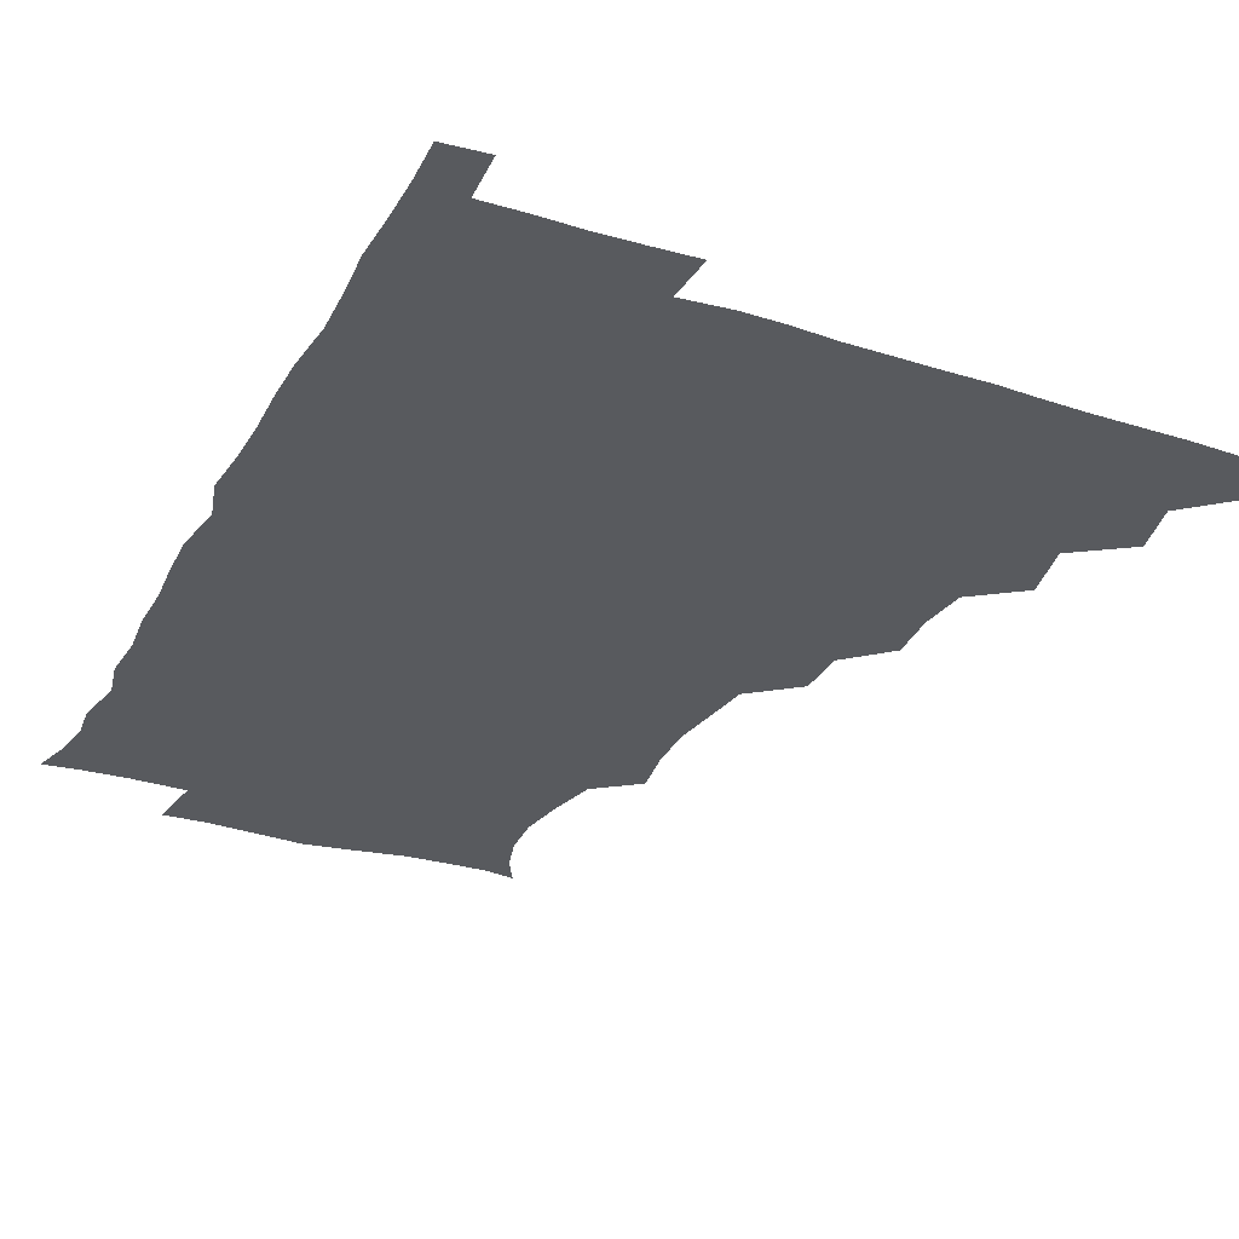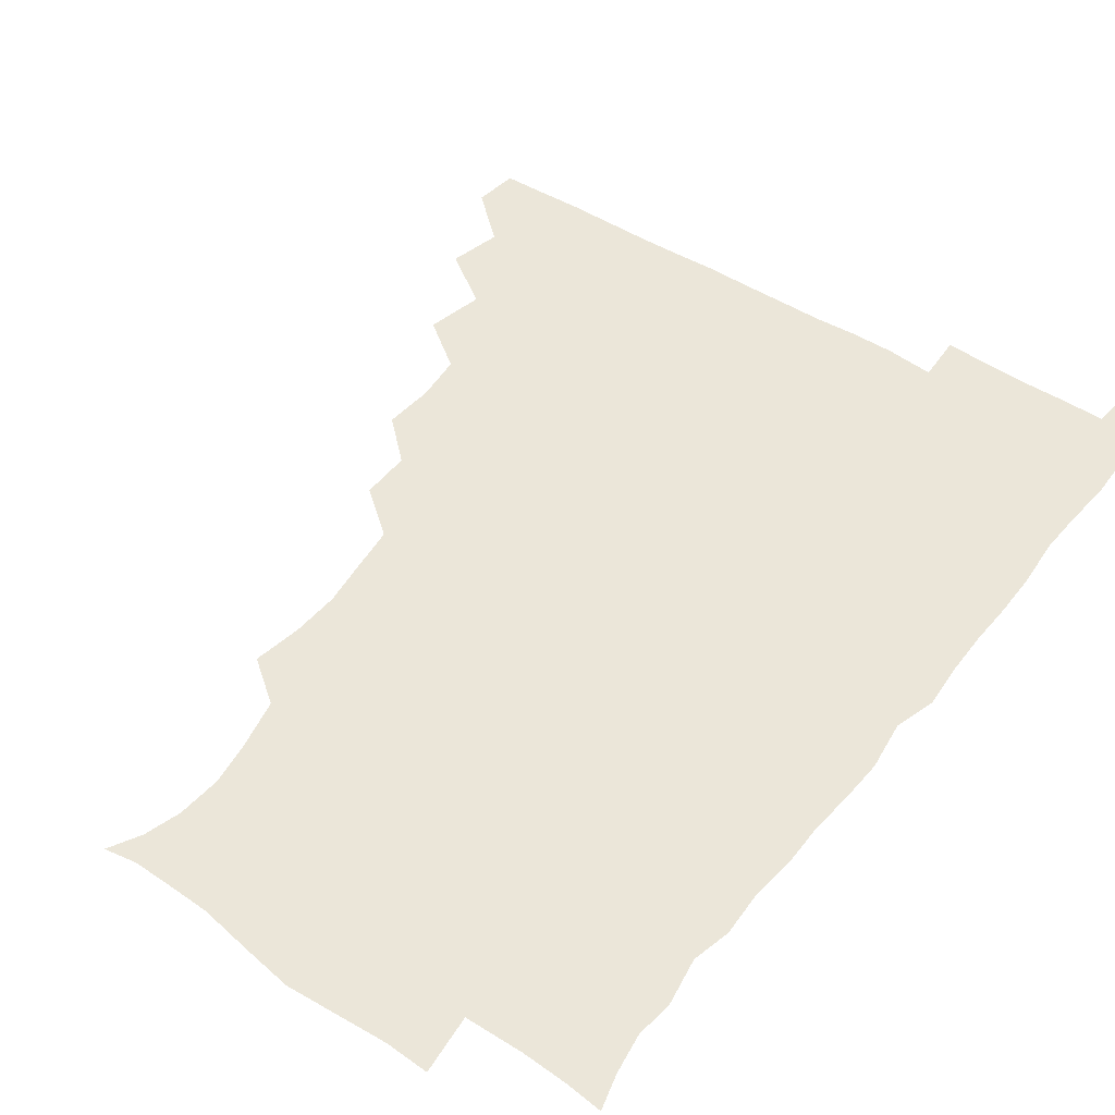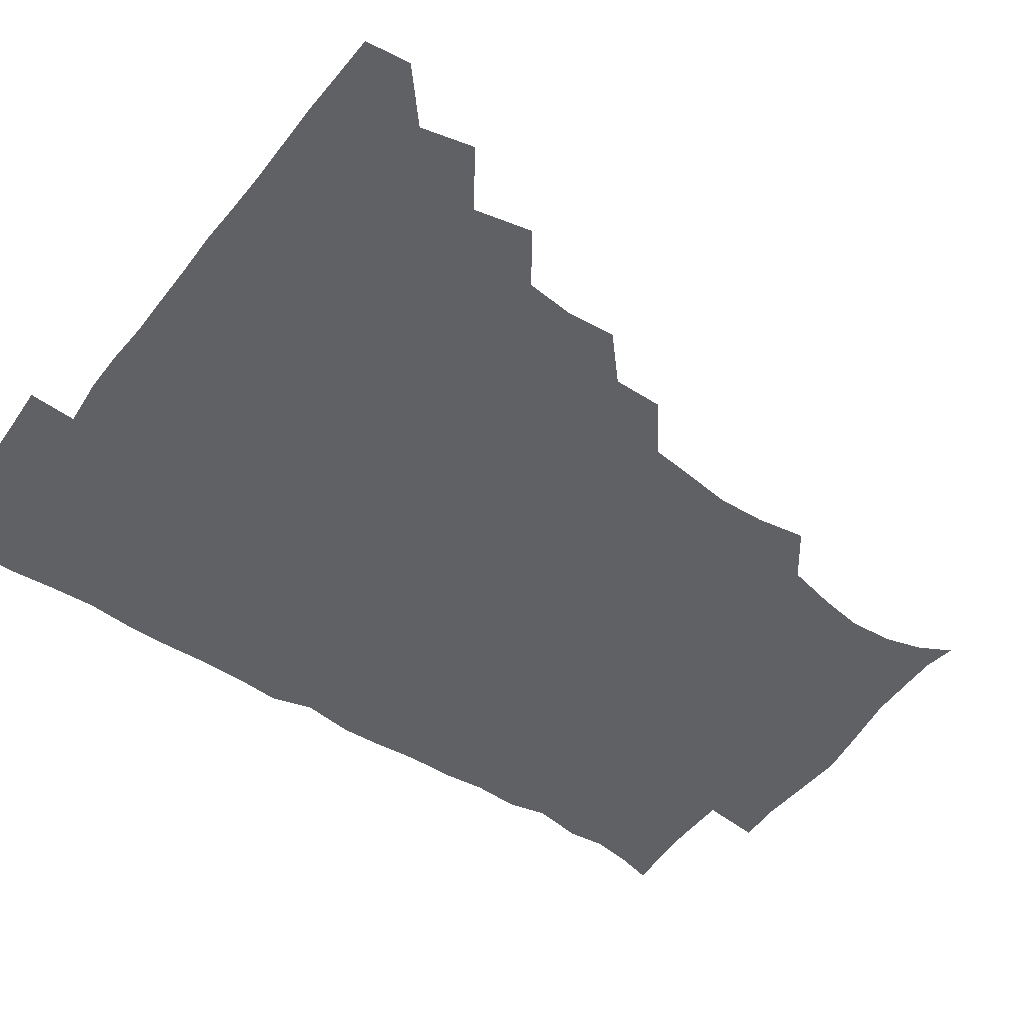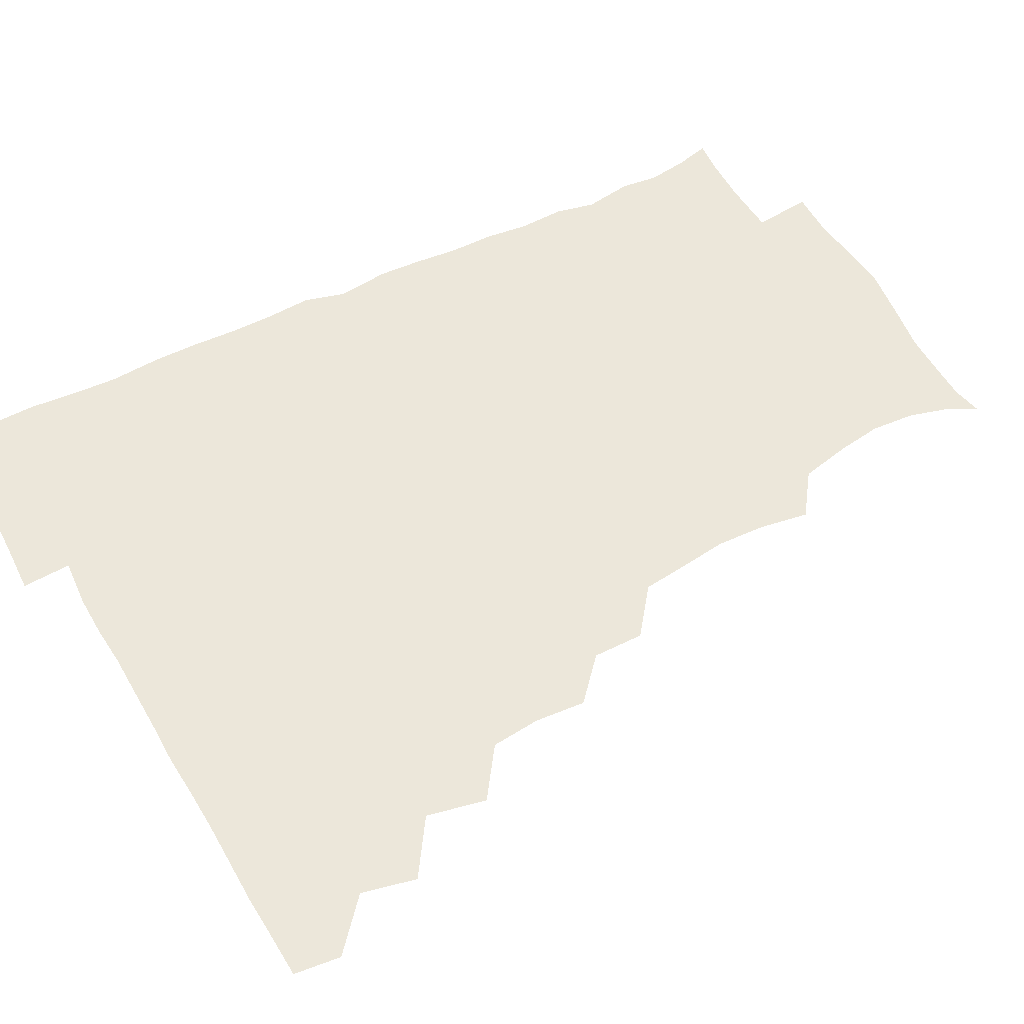
<metadata>
{"format":"obj","ext":"obj","renderer":"f3d","projection":"perspective","resolution":1024,"background":"white","views":[{"elev":-30.8,"azim":155.3,"up":"+Z"},{"elev":47.2,"azim":36.0,"up":"+Z"},{"elev":-48.5,"azim":-125.6,"up":"+Z"},{"elev":50.5,"azim":-118.7,"up":"+Z"}]}
</metadata>
<code>
v 464.9 480.1 0
v 466.5 495.4 0
v 478 447.2 0
v 482 465.2 0
v 482.3 480.6 0
v 481.5 495.7 0
v 493.2 414.6 0
v 497.3 434.2 0
v 496.5 450.4 0
v 497.9 466.3 0
v 496.8 481 0
v 496.1 496.2 0
v 511.2 368.7 0
v 512.4 385.7 0
v 510.5 402.2 0
v 513.5 422 0
v 512 435.8 0
v 512.3 451.5 0
v 512.1 466.2 0
v 511.6 480.9 0
v 511.1 496.1 0
v 525.9 338.1 0
v 525.8 355.3 0
v 527.4 374.5 0
v 527.6 391.7 0
v 528 407.9 0
v 527.2 421.6 0
v 527.3 436.8 0
v 527.1 451.4 0
v 526.8 466.1 0
v 526.4 481 0
v 526.1 496 0
v 543.5 260.4 0
v 546.1 277.2 0
v 546.6 293.7 0
v 544.5 308.3 0
v 542.3 325.3 0
v 542.6 344.6 0
v 542.2 360.7 0
v 541.6 375.3 0
v 541 389.6 0
v 541.6 406.3 0
v 542.4 422.2 0
v 542.5 437 0
v 542 451.4 0
v 541.5 466.2 0
v 541.2 481.1 0
v 540.9 496.3 0
v 555 178.4 0
v 560.8 189.1 0
v 564.3 201.5 0
v 565.2 216.6 0
v 562.7 232 0
v 558.7 249.2 0
v 560.1 269.1 0
v 559.7 284.2 0
v 559 299 0
v 558.1 314.6 0
v 557.2 330.3 0
v 557.5 347 0
v 557 361.8 0
v 557.6 377.9 0
v 557.4 392.6 0
v 557.3 407.6 0
v 557.3 422.4 0
v 557 436.7 0
v 557.4 451.3 0
v 556.8 465.9 0
v 556.1 481.2 0
v 555.5 496.9 0
v 565.7 180.2 0
v 572.6 192.9 0
v 576.4 208.8 0
v 575.8 223.5 0
v 574.7 240.5 0
v 573.1 255 0
v 573.9 272.6 0
v 573.9 288.3 0
v 573.5 302.8 0
v 572.9 317.9 0
v 572.3 332.4 0
v 572 347.7 0
v 572.2 362.9 0
v 572 377.7 0
v 572.2 393.2 0
v 572.1 407.9 0
v 571.8 422.1 0
v 572 436.7 0
v 572.2 451.1 0
v 571.7 465.8 0
v 571.1 481 0
v 570.4 496.6 0
v 578.1 179.9 0
v 585.6 194.2 0
v 589.2 212.5 0
v 589.1 228.2 0
v 588.2 243.4 0
v 587.9 258.4 0
v 588.1 272.7 0
v 587.5 288.5 0
v 587.6 304.2 0
v 587.2 317.6 0
v 587.1 333.6 0
v 586.7 347.7 0
v 586.9 363.2 0
v 586.7 377.5 0
v 586.7 392.8 0
v 586.7 407.7 0
v 586.8 422.6 0
v 586.6 436.6 0
v 586.6 451.2 0
v 586.6 465.7 0
v 586.4 480.6 0
v 585.4 496.6 0
v 593.5 179.3 0
v 601.5 197.8 0
v 603.1 214.3 0
v 603 228.5 0
v 602 243.2 0
v 601.8 257.4 0
v 602.1 275.1 0
v 602.1 288.9 0
v 601.7 303.1 0
v 601.9 319.3 0
v 601.6 332.6 0
v 601.3 346.9 0
v 601.3 362.5 0
v 601.4 378 0
v 601.4 392.9 0
v 601.7 407.9 0
v 601.3 421.7 0
v 601.4 436.4 0
v 601.6 451.2 0
v 601.5 465.7 0
v 601.5 480.1 0
v 600.5 496.5 0
v 611 176.2 0
v 616.3 197.8 0
v 616.8 214.2 0
v 617.2 230.2 0
v 616.4 243.2 0
v 616.5 260.1 0
v 616.5 274.3 0
v 616.4 289 0
v 616.5 304.2 0
v 616.4 318.6 0
v 616.2 333.4 0
v 616.2 348.2 0
v 616.3 363.8 0
v 616.2 377.9 0
v 616 391.5 0
v 616.3 408.4 0
v 616.3 422.1 0
v 616.6 436.9 0
v 616.4 451.4 0
v 616.1 466.1 0
v 616.2 480.4 0
v 615.1 497.3 0
v 628.5 173.4 0
v 630.7 197.6 0
v 630.6 215.4 0
v 631.2 230.4 0
v 631.6 244.9 0
v 631.3 258.3 0
v 631.1 273.2 0
v 630.9 288 0
v 630.6 303.7 0
v 631 319.5 0
v 630.8 333.4 0
v 630.9 348.7 0
v 630.8 363.3 0
v 630.9 378.4 0
v 630.9 392.9 0
v 630.9 407.9 0
v 631.1 421.7 0
v 631.3 437.7 0
v 631.3 451.6 0
v 631.4 466 0
v 631 480.9 0
v 629.6 497.3 0
v 645.9 174.3 0
v 645.7 198.2 0
v 645.5 213.1 0
v 644.8 230 0
v 646 244.5 0
v 645.9 258.3 0
v 645.5 273.8 0
v 645.6 288.7 0
v 645.3 302.9 0
v 645.2 319.3 0
v 645.4 333.1 0
v 645.2 348.9 0
v 645.6 363.1 0
v 645.4 378.6 0
v 645.4 392.9 0
v 645.2 408.2 0
v 645.9 421.5 0
v 645.9 437.2 0
v 646 451.7 0
v 646.1 466.2 0
v 646.4 480.8 0
v 646.3 495.7 0
v 645.2 512.2 0
v 662.9 175.2 0
v 660.5 197.1 0
v 660 214.2 0
v 660.6 226.5 0
v 659.3 244.5 0
v 659.9 259.6 0
v 659.8 274.6 0
v 659.7 289.9 0
v 660 302.9 0
v 659.5 319.2 0
v 659.9 333.2 0
v 660.5 347.1 0
v 660 363.1 0
v 659.9 378.4 0
v 660.1 392.7 0
v 660.1 407.5 0
v 660.4 422 0
v 660.3 437.9 0
v 660.7 451.9 0
v 660.9 466.3 0
v 661.2 480.9 0
v 661.1 495.6 0
v 659.9 511.3 0
v 677.6 174.5 0
v 675.3 194.6 0
v 674.5 212.2 0
v 674.7 228 0
v 673.4 244.1 0
v 673.5 259.9 0
v 673.4 275.8 0
v 673.6 290.2 0
v 674 304.3 0
v 673.5 319.5 0
v 674.7 332.7 0
v 674.6 348 0
v 674.6 362.8 0
v 674.2 378.4 0
v 674.3 393 0
v 673.8 408.8 0
v 675 422.1 0
v 674.9 437.5 0
v 675.3 452 0
v 675.6 466.4 0
v 675.9 481.1 0
v 676.1 495.4 0
v 675.4 510.6 0
v 694.8 194.8 0
v 689.7 211.8 0
v 688.1 228.9 0
v 688.3 242.8 0
v 688.2 257.4 0
v 688.4 272.6 0
v 688 288.2 0
v 687.8 303.6 0
v 688.6 317.5 0
v 689.4 331.5 0
v 688.8 347.4 0
v 688.7 362.6 0
v 689.1 377.2 0
v 689 392.2 0
v 689.8 406.6 0
v 689.4 422.1 0
v 689.8 436.6 0
v 689.5 452.3 0
v 690 466.8 0
v 690.3 481.3 0
v 690.7 495.9 0
v 690.6 510.7 0
v 710.6 193.9 0
v 704.7 210 0
v 703.6 224.1 0
v 702 240.6 0
v 702.1 254.7 0
v 702.5 270 0
v 702.8 284.6 0
v 702.4 300.6 0
v 703.2 314.9 0
v 703.8 329.7 0
v 703 345.8 0
v 702.6 361 0
v 704 375.5 0
v 704.5 389.8 0
v 704.3 405.2 0
v 703 421.7 0
v 704.2 435.6 0
v 704.7 450.6 0
v 704.6 466.3 0
v 704.9 481.2 0
v 705.3 495.9 0
v 705.6 510.2 0
v 706.3 526.9 0
v 723 192.5 0
v 719.6 204.8 0
v 717.4 218.5 0
v 718.8 231.1 0
v 715.9 247.8 0
v 718.8 261.1 0
v 718 276.9 0
v 719.5 291.6 0
v 719.3 307.4 0
v 720.5 322.2 0
v 721.1 337.1 0
v 718.6 354.6 0
v 722.4 368.7 0
v 721.2 384.3 0
v 720.9 399.7 0
v 721.4 415.1 0
v 721.2 430.5 0
v 719.6 447.9 0
v 720.2 464 0
v 721.3 479.3 0
v 720.6 495.5 0
v 720.5 510.7 0
v 721 525.6 0
f 4 5 1
f 1 5 2
f 5 6 2
f 8 9 3
f 3 9 4
f 9 10 4
f 4 10 5
f 10 11 5
f 5 11 6
f 11 12 6
f 15 16 7
f 7 16 8
f 16 17 8
f 8 17 9
f 17 18 9
f 9 18 10
f 18 19 10
f 10 19 11
f 19 20 11
f 11 20 12
f 20 21 12
f 23 24 13
f 13 24 14
f 24 25 14
f 14 25 15
f 25 26 15
f 15 26 16
f 26 27 16
f 16 27 17
f 27 28 17
f 17 28 18
f 28 29 18
f 18 29 19
f 29 30 19
f 19 30 20
f 30 31 20
f 20 31 21
f 31 32 21
f 37 38 22
f 22 38 23
f 38 39 23
f 23 39 24
f 39 40 24
f 24 40 25
f 40 41 25
f 25 41 26
f 41 42 26
f 26 42 27
f 42 43 27
f 27 43 28
f 43 44 28
f 28 44 29
f 44 45 29
f 29 45 30
f 45 46 30
f 30 46 31
f 46 47 31
f 31 47 32
f 47 48 32
f 54 55 33
f 33 55 34
f 55 56 34
f 34 56 35
f 56 57 35
f 35 57 36
f 57 58 36
f 36 58 37
f 58 59 37
f 37 59 38
f 59 60 38
f 38 60 39
f 60 61 39
f 39 61 40
f 61 62 40
f 40 62 41
f 62 63 41
f 41 63 42
f 63 64 42
f 42 64 43
f 64 65 43
f 43 65 44
f 65 66 44
f 44 66 45
f 66 67 45
f 45 67 46
f 67 68 46
f 46 68 47
f 68 69 47
f 47 69 48
f 69 70 48
f 49 71 50
f 71 72 50
f 50 72 51
f 72 73 51
f 51 73 52
f 73 74 52
f 52 74 53
f 74 75 53
f 53 75 54
f 75 76 54
f 54 76 55
f 76 77 55
f 55 77 56
f 77 78 56
f 56 78 57
f 78 79 57
f 57 79 58
f 79 80 58
f 58 80 59
f 80 81 59
f 59 81 60
f 81 82 60
f 60 82 61
f 82 83 61
f 61 83 62
f 83 84 62
f 62 84 63
f 84 85 63
f 63 85 64
f 85 86 64
f 64 86 65
f 86 87 65
f 65 87 66
f 87 88 66
f 66 88 67
f 88 89 67
f 67 89 68
f 89 90 68
f 68 90 69
f 90 91 69
f 69 91 70
f 91 92 70
f 71 93 72
f 93 94 72
f 72 94 73
f 94 95 73
f 73 95 74
f 95 96 74
f 74 96 75
f 96 97 75
f 75 97 76
f 97 98 76
f 76 98 77
f 98 99 77
f 77 99 78
f 99 100 78
f 78 100 79
f 100 101 79
f 79 101 80
f 101 102 80
f 80 102 81
f 102 103 81
f 81 103 82
f 103 104 82
f 82 104 83
f 104 105 83
f 83 105 84
f 105 106 84
f 84 106 85
f 106 107 85
f 85 107 86
f 107 108 86
f 86 108 87
f 108 109 87
f 87 109 88
f 109 110 88
f 88 110 89
f 110 111 89
f 89 111 90
f 111 112 90
f 90 112 91
f 112 113 91
f 91 113 92
f 113 114 92
f 93 115 94
f 115 116 94
f 94 116 95
f 116 117 95
f 95 117 96
f 117 118 96
f 96 118 97
f 118 119 97
f 97 119 98
f 119 120 98
f 98 120 99
f 120 121 99
f 99 121 100
f 121 122 100
f 100 122 101
f 122 123 101
f 101 123 102
f 123 124 102
f 102 124 103
f 124 125 103
f 103 125 104
f 125 126 104
f 104 126 105
f 126 127 105
f 105 127 106
f 127 128 106
f 106 128 107
f 128 129 107
f 107 129 108
f 129 130 108
f 108 130 109
f 130 131 109
f 109 131 110
f 131 132 110
f 110 132 111
f 132 133 111
f 111 133 112
f 133 134 112
f 112 134 113
f 134 135 113
f 113 135 114
f 135 136 114
f 115 137 116
f 137 138 116
f 116 138 117
f 138 139 117
f 117 139 118
f 139 140 118
f 118 140 119
f 140 141 119
f 119 141 120
f 141 142 120
f 120 142 121
f 142 143 121
f 121 143 122
f 143 144 122
f 122 144 123
f 144 145 123
f 123 145 124
f 145 146 124
f 124 146 125
f 146 147 125
f 125 147 126
f 147 148 126
f 126 148 127
f 148 149 127
f 127 149 128
f 149 150 128
f 128 150 129
f 150 151 129
f 129 151 130
f 151 152 130
f 130 152 131
f 152 153 131
f 131 153 132
f 153 154 132
f 132 154 133
f 154 155 133
f 133 155 134
f 155 156 134
f 134 156 135
f 156 157 135
f 135 157 136
f 157 158 136
f 137 159 138
f 159 160 138
f 138 160 139
f 160 161 139
f 139 161 140
f 161 162 140
f 140 162 141
f 162 163 141
f 141 163 142
f 163 164 142
f 142 164 143
f 164 165 143
f 143 165 144
f 165 166 144
f 144 166 145
f 166 167 145
f 145 167 146
f 167 168 146
f 146 168 147
f 168 169 147
f 147 169 148
f 169 170 148
f 148 170 149
f 170 171 149
f 149 171 150
f 171 172 150
f 150 172 151
f 172 173 151
f 151 173 152
f 173 174 152
f 152 174 153
f 174 175 153
f 153 175 154
f 175 176 154
f 154 176 155
f 176 177 155
f 155 177 156
f 177 178 156
f 156 178 157
f 178 179 157
f 157 179 158
f 179 180 158
f 159 181 160
f 181 182 160
f 160 182 161
f 182 183 161
f 161 183 162
f 183 184 162
f 162 184 163
f 184 185 163
f 163 185 164
f 185 186 164
f 164 186 165
f 186 187 165
f 165 187 166
f 187 188 166
f 166 188 167
f 188 189 167
f 167 189 168
f 189 190 168
f 168 190 169
f 190 191 169
f 169 191 170
f 191 192 170
f 170 192 171
f 192 193 171
f 171 193 172
f 193 194 172
f 172 194 173
f 194 195 173
f 173 195 174
f 195 196 174
f 174 196 175
f 196 197 175
f 175 197 176
f 197 198 176
f 176 198 177
f 198 199 177
f 177 199 178
f 199 200 178
f 178 200 179
f 200 201 179
f 179 201 180
f 201 202 180
f 181 204 182
f 204 205 182
f 182 205 183
f 205 206 183
f 183 206 184
f 206 207 184
f 184 207 185
f 207 208 185
f 185 208 186
f 208 209 186
f 186 209 187
f 209 210 187
f 187 210 188
f 210 211 188
f 188 211 189
f 211 212 189
f 189 212 190
f 212 213 190
f 190 213 191
f 213 214 191
f 191 214 192
f 214 215 192
f 192 215 193
f 215 216 193
f 193 216 194
f 216 217 194
f 194 217 195
f 217 218 195
f 195 218 196
f 218 219 196
f 196 219 197
f 219 220 197
f 197 220 198
f 220 221 198
f 198 221 199
f 221 222 199
f 199 222 200
f 222 223 200
f 200 223 201
f 223 224 201
f 201 224 202
f 224 225 202
f 202 225 203
f 225 226 203
f 204 227 205
f 227 228 205
f 205 228 206
f 228 229 206
f 206 229 207
f 229 230 207
f 207 230 208
f 230 231 208
f 208 231 209
f 231 232 209
f 209 232 210
f 232 233 210
f 210 233 211
f 233 234 211
f 211 234 212
f 234 235 212
f 212 235 213
f 235 236 213
f 213 236 214
f 236 237 214
f 214 237 215
f 237 238 215
f 215 238 216
f 238 239 216
f 216 239 217
f 239 240 217
f 217 240 218
f 240 241 218
f 218 241 219
f 241 242 219
f 219 242 220
f 242 243 220
f 220 243 221
f 243 244 221
f 221 244 222
f 244 245 222
f 222 245 223
f 245 246 223
f 223 246 224
f 246 247 224
f 224 247 225
f 247 248 225
f 225 248 226
f 248 249 226
f 228 250 229
f 250 251 229
f 229 251 230
f 251 252 230
f 230 252 231
f 252 253 231
f 231 253 232
f 253 254 232
f 232 254 233
f 254 255 233
f 233 255 234
f 255 256 234
f 234 256 235
f 256 257 235
f 235 257 236
f 257 258 236
f 236 258 237
f 258 259 237
f 237 259 238
f 259 260 238
f 238 260 239
f 260 261 239
f 239 261 240
f 261 262 240
f 240 262 241
f 262 263 241
f 241 263 242
f 263 264 242
f 242 264 243
f 264 265 243
f 243 265 244
f 265 266 244
f 244 266 245
f 266 267 245
f 245 267 246
f 267 268 246
f 246 268 247
f 268 269 247
f 247 269 248
f 269 270 248
f 248 270 249
f 270 271 249
f 250 272 251
f 272 273 251
f 251 273 252
f 273 274 252
f 252 274 253
f 274 275 253
f 253 275 254
f 275 276 254
f 254 276 255
f 276 277 255
f 255 277 256
f 277 278 256
f 256 278 257
f 278 279 257
f 257 279 258
f 279 280 258
f 258 280 259
f 280 281 259
f 259 281 260
f 281 282 260
f 260 282 261
f 282 283 261
f 261 283 262
f 283 284 262
f 262 284 263
f 284 285 263
f 263 285 264
f 285 286 264
f 264 286 265
f 286 287 265
f 265 287 266
f 287 288 266
f 266 288 267
f 288 289 267
f 267 289 268
f 289 290 268
f 268 290 269
f 290 291 269
f 269 291 270
f 291 292 270
f 270 292 271
f 292 293 271
f 272 295 273
f 295 296 273
f 273 296 274
f 296 297 274
f 274 297 275
f 297 298 275
f 275 298 276
f 298 299 276
f 276 299 277
f 299 300 277
f 277 300 278
f 300 301 278
f 278 301 279
f 301 302 279
f 279 302 280
f 302 303 280
f 280 303 281
f 303 304 281
f 281 304 282
f 304 305 282
f 282 305 283
f 305 306 283
f 283 306 284
f 306 307 284
f 284 307 285
f 307 308 285
f 285 308 286
f 308 309 286
f 286 309 287
f 309 310 287
f 287 310 288
f 310 311 288
f 288 311 289
f 311 312 289
f 289 312 290
f 312 313 290
f 290 313 291
f 313 314 291
f 291 314 292
f 314 315 292
f 292 315 293
f 315 316 293
f 293 316 294
f 316 317 294

</code>
